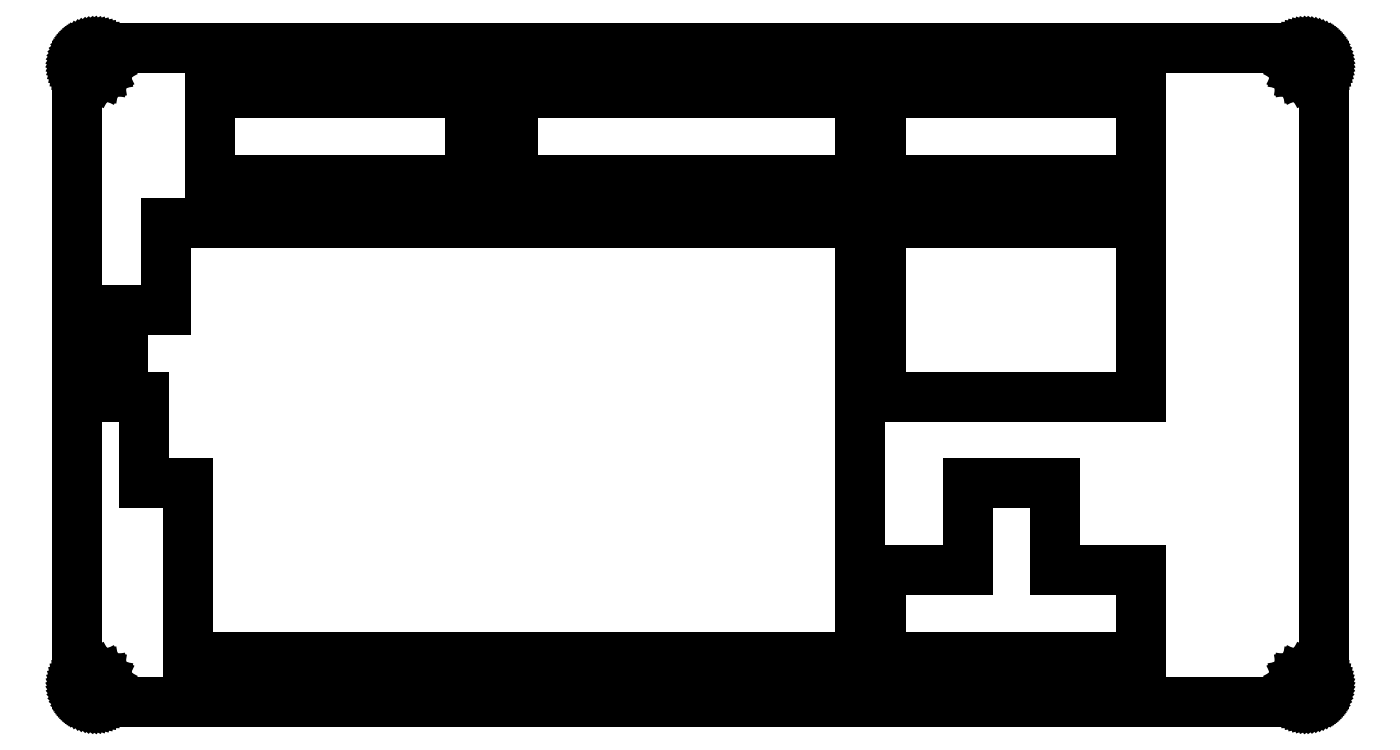
<metadata>
{"format":"dxf","ext":"dxf","renderer":"ezdxf+matplotlib","layout":"modelspace","background":"white","min_lineweight":24,"dpi":150}
</metadata>
<code>
0
SECTION
2
ENTITIES
0
LINE
8
0
10
269.9
20
144.2
30
0
11
270.2
21
144.2
31
0
0
LINE
8
0
10
270.2
20
144.2
30
0
11
270.6
21
144.1
31
0
0
LINE
8
0
10
270.6
20
144.1
30
0
11
270.9
21
144.1
31
0
0
LINE
8
0
10
270.9
20
144.1
30
0
11
271.2
21
144
31
0
0
LINE
8
0
10
271.2
20
144
30
0
11
271.5
21
143.9
31
0
0
LINE
8
0
10
271.5
20
143.9
30
0
11
271.7
21
143.8
31
0
0
LINE
8
0
10
271.7
20
143.8
30
0
11
272
21
143.6
31
0
0
LINE
8
0
10
272
20
143.6
30
0
11
272.3
21
143.4
31
0
0
LINE
8
0
10
272.3
20
143.4
30
0
11
272.5
21
143.2
31
0
0
LINE
8
0
10
272.5
20
143.2
30
0
11
272.8
21
143
31
0
0
LINE
8
0
10
272.8
20
143
30
0
11
273
21
142.8
31
0
0
LINE
8
0
10
273
20
142.8
30
0
11
273.2
21
142.5
31
0
0
LINE
8
0
10
273.2
20
142.5
30
0
11
273.3
21
142.3
31
0
0
LINE
8
0
10
273.3
20
142.3
30
0
11
273.5
21
142
31
0
0
LINE
8
0
10
273.5
20
142
30
0
11
273.6
21
141.7
31
0
0
LINE
8
0
10
273.6
20
141.7
30
0
11
273.7
21
141.4
31
0
0
LINE
8
0
10
273.7
20
141.4
30
0
11
273.8
21
141.1
31
0
0
LINE
8
0
10
273.8
20
141.1
30
0
11
273.9
21
140.8
31
0
0
LINE
8
0
10
273.9
20
140.8
30
0
11
273.9
21
140.5
31
0
0
LINE
8
0
10
273.9
20
140.5
30
0
11
273.9
21
140.2
31
0
0
LINE
8
0
10
273.9
20
140.2
30
0
11
273.9
21
4.364
31
0
0
LINE
8
0
10
273.9
20
4.364
30
0
11
273.9
21
4.051
31
0
0
LINE
8
0
10
273.9
20
4.051
30
0
11
273.9
21
3.74
31
0
0
LINE
8
0
10
273.9
20
3.74
30
0
11
273.8
21
3.431
31
0
0
LINE
8
0
10
273.8
20
3.431
30
0
11
273.7
21
3.128
31
0
0
LINE
8
0
10
273.7
20
3.128
30
0
11
273.6
21
2.835
31
0
0
LINE
8
0
10
273.6
20
2.835
30
0
11
273.5
21
2.549
31
0
0
LINE
8
0
10
273.5
20
2.549
30
0
11
273.3
21
2.275
31
0
0
LINE
8
0
10
273.3
20
2.275
30
0
11
273.2
21
2.013
31
0
0
LINE
8
0
10
273.2
20
2.013
30
0
11
273
21
1.768
31
0
0
LINE
8
0
10
273
20
1.768
30
0
11
272.8
21
1.537
31
0
0
LINE
8
0
10
272.8
20
1.537
30
0
11
272.5
21
1.324
31
0
0
LINE
8
0
10
272.5
20
1.324
30
0
11
272.3
21
1.129
31
0
0
LINE
8
0
10
272.3
20
1.129
30
0
11
272
21
0.955
31
0
0
LINE
8
0
10
272
20
0.955
30
0
11
271.7
21
0.8006
31
0
0
LINE
8
0
10
271.7
20
0.8006
30
0
11
271.5
21
0.6697
31
0
0
LINE
8
0
10
271.5
20
0.6697
30
0
11
271.2
21
0.5609
31
0
0
LINE
8
0
10
271.2
20
0.5609
30
0
11
270.9
21
0.4754
31
0
0
LINE
8
0
10
270.9
20
0.4754
30
0
11
270.6
21
0.4148
31
0
0
LINE
8
0
10
270.6
20
0.4148
30
0
11
270.2
21
0.3776
31
0
0
LINE
8
0
10
270.2
20
0.3776
30
0
11
269.9
21
0.3652
31
0
0
LINE
8
0
10
269.9
20
0.3652
30
0
11
4.096
21
0.3652
31
0
0
LINE
8
0
10
4.096
20
0.3652
30
0
11
3.781
21
0.3776
31
0
0
LINE
8
0
10
3.781
20
0.3776
30
0
11
3.47
21
0.4148
31
0
0
LINE
8
0
10
3.47
20
0.4148
30
0
11
3.161
21
0.4754
31
0
0
LINE
8
0
10
3.161
20
0.4754
30
0
11
2.858
21
0.5609
31
0
0
LINE
8
0
10
2.858
20
0.5609
30
0
11
2.565
21
0.6697
31
0
0
LINE
8
0
10
2.565
20
0.6697
30
0
11
2.279
21
0.8006
31
0
0
LINE
8
0
10
2.279
20
0.8006
30
0
11
2.005
21
0.955
31
0
0
LINE
8
0
10
2.005
20
0.955
30
0
11
1.743
21
1.129
31
0
0
LINE
8
0
10
1.743
20
1.129
30
0
11
1.498
21
1.324
31
0
0
LINE
8
0
10
1.498
20
1.324
30
0
11
1.266
21
1.537
31
0
0
LINE
8
0
10
1.266
20
1.537
30
0
11
1.053
21
1.768
31
0
0
LINE
8
0
10
1.053
20
1.768
30
0
11
0.8585
21
2.013
31
0
0
LINE
8
0
10
0.8585
20
2.013
30
0
11
0.6849
21
2.275
31
0
0
LINE
8
0
10
0.6849
20
2.275
30
0
11
0.5305
21
2.549
31
0
0
LINE
8
0
10
0.5305
20
2.549
30
0
11
0.3996
21
2.835
31
0
0
LINE
8
0
10
0.3996
20
2.835
30
0
11
0.2908
21
3.128
31
0
0
LINE
8
0
10
0.2908
20
3.128
30
0
11
0.2053
21
3.431
31
0
0
LINE
8
0
10
0.2053
20
3.431
30
0
11
0.1447
21
3.74
31
0
0
LINE
8
0
10
0.1447
20
3.74
30
0
11
0.1075
21
4.051
31
0
0
LINE
8
0
10
0.1075
20
4.051
30
0
11
0.09508
21
4.364
31
0
0
LINE
8
0
10
0.09508
20
4.364
30
0
11
0.09508
21
140.2
31
0
0
LINE
8
0
10
0.09508
20
140.2
30
0
11
0.1075
21
140.5
31
0
0
LINE
8
0
10
0.1075
20
140.5
30
0
11
0.1447
21
140.8
31
0
0
LINE
8
0
10
0.1447
20
140.8
30
0
11
0.2053
21
141.1
31
0
0
LINE
8
0
10
0.2053
20
141.1
30
0
11
0.2908
21
141.4
31
0
0
LINE
8
0
10
0.2908
20
141.4
30
0
11
0.3996
21
141.7
31
0
0
LINE
8
0
10
0.3996
20
141.7
30
0
11
0.5305
21
142
31
0
0
LINE
8
0
10
0.5305
20
142
30
0
11
0.6849
21
142.3
31
0
0
LINE
8
0
10
0.6849
20
142.3
30
0
11
0.8585
21
142.5
31
0
0
LINE
8
0
10
0.8585
20
142.5
30
0
11
1.053
21
142.8
31
0
0
LINE
8
0
10
1.053
20
142.8
30
0
11
1.266
21
143
31
0
0
LINE
8
0
10
1.266
20
143
30
0
11
1.498
21
143.2
31
0
0
LINE
8
0
10
1.498
20
143.2
30
0
11
1.743
21
143.4
31
0
0
LINE
8
0
10
1.743
20
143.4
30
0
11
2.005
21
143.6
31
0
0
LINE
8
0
10
2.005
20
143.6
30
0
11
2.279
21
143.8
31
0
0
LINE
8
0
10
2.279
20
143.8
30
0
11
2.565
21
143.9
31
0
0
LINE
8
0
10
2.565
20
143.9
30
0
11
2.858
21
144
31
0
0
LINE
8
0
10
2.858
20
144
30
0
11
3.161
21
144.1
31
0
0
LINE
8
0
10
3.161
20
144.1
30
0
11
3.47
21
144.1
31
0
0
LINE
8
0
10
3.47
20
144.1
30
0
11
3.781
21
144.2
31
0
0
LINE
8
0
10
3.781
20
144.2
30
0
11
4.096
21
144.2
31
0
0
LINE
8
0
10
4.096
20
144.2
30
0
11
269.9
21
144.2
31
0
0
LINE
8
0
10
269.3
20
6.267
30
0
11
268.8
21
5.983
31
0
0
LINE
8
0
10
268.8
20
5.983
30
0
11
268.3
21
5.541
31
0
0
LINE
8
0
10
268.3
20
5.541
30
0
11
268
21
4.983
31
0
0
LINE
8
0
10
268
20
4.983
30
0
11
267.9
21
4.364
31
0
0
LINE
8
0
10
267.9
20
4.364
30
0
11
268
21
3.747
31
0
0
LINE
8
0
10
268
20
3.747
30
0
11
268.3
21
3.19
31
0
0
LINE
8
0
10
268.3
20
3.19
30
0
11
268.8
21
2.746
31
0
0
LINE
8
0
10
268.8
20
2.746
30
0
11
269.3
21
2.463
31
0
0
LINE
8
0
10
269.3
20
2.463
30
0
11
269.9
21
2.365
31
0
0
LINE
8
0
10
269.9
20
2.365
30
0
11
270.6
21
2.463
31
0
0
LINE
8
0
10
270.6
20
2.463
30
0
11
271.1
21
2.746
31
0
0
LINE
8
0
10
271.1
20
2.746
30
0
11
271.6
21
3.19
31
0
0
LINE
8
0
10
271.6
20
3.19
30
0
11
271.8
21
3.747
31
0
0
LINE
8
0
10
271.8
20
3.747
30
0
11
271.9
21
4.364
31
0
0
LINE
8
0
10
271.9
20
4.364
30
0
11
271.8
21
4.983
31
0
0
LINE
8
0
10
271.8
20
4.983
30
0
11
271.6
21
5.541
31
0
0
LINE
8
0
10
271.6
20
5.541
30
0
11
271.1
21
5.983
31
0
0
LINE
8
0
10
271.1
20
5.983
30
0
11
270.6
21
6.267
31
0
0
LINE
8
0
10
270.6
20
6.267
30
0
11
269.9
21
6.365
31
0
0
LINE
8
0
10
269.9
20
6.365
30
0
11
269.3
21
6.267
31
0
0
LINE
8
0
10
136.4
20
6.267
30
0
11
135.8
21
5.983
31
0
0
LINE
8
0
10
135.8
20
5.983
30
0
11
135.4
21
5.541
31
0
0
LINE
8
0
10
135.4
20
5.541
30
0
11
135.1
21
4.983
31
0
0
LINE
8
0
10
135.1
20
4.983
30
0
11
135
21
4.364
31
0
0
LINE
8
0
10
135
20
4.364
30
0
11
135.1
21
3.747
31
0
0
LINE
8
0
10
135.1
20
3.747
30
0
11
135.4
21
3.19
31
0
0
LINE
8
0
10
135.4
20
3.19
30
0
11
135.8
21
2.746
31
0
0
LINE
8
0
10
135.8
20
2.746
30
0
11
136.4
21
2.463
31
0
0
LINE
8
0
10
136.4
20
2.463
30
0
11
137
21
2.365
31
0
0
LINE
8
0
10
137
20
2.365
30
0
11
137.6
21
2.463
31
0
0
LINE
8
0
10
137.6
20
2.463
30
0
11
138.2
21
2.746
31
0
0
LINE
8
0
10
138.2
20
2.746
30
0
11
138.6
21
3.19
31
0
0
LINE
8
0
10
138.6
20
3.19
30
0
11
138.9
21
3.747
31
0
0
LINE
8
0
10
138.9
20
3.747
30
0
11
139
21
4.364
31
0
0
LINE
8
0
10
139
20
4.364
30
0
11
138.9
21
4.983
31
0
0
LINE
8
0
10
138.9
20
4.983
30
0
11
138.6
21
5.541
31
0
0
LINE
8
0
10
138.6
20
5.541
30
0
11
138.2
21
5.983
31
0
0
LINE
8
0
10
138.2
20
5.983
30
0
11
137.6
21
6.267
31
0
0
LINE
8
0
10
137.6
20
6.267
30
0
11
137
21
6.365
31
0
0
LINE
8
0
10
137
20
6.365
30
0
11
136.4
21
6.267
31
0
0
LINE
8
0
10
3.477
20
6.267
30
0
11
2.92
21
5.983
31
0
0
LINE
8
0
10
2.92
20
5.983
30
0
11
2.476
21
5.541
31
0
0
LINE
8
0
10
2.476
20
5.541
30
0
11
2.192
21
4.983
31
0
0
LINE
8
0
10
2.192
20
4.983
30
0
11
2.095
21
4.364
31
0
0
LINE
8
0
10
2.095
20
4.364
30
0
11
2.192
21
3.747
31
0
0
LINE
8
0
10
2.192
20
3.747
30
0
11
2.476
21
3.19
31
0
0
LINE
8
0
10
2.476
20
3.19
30
0
11
2.92
21
2.746
31
0
0
LINE
8
0
10
2.92
20
2.746
30
0
11
3.477
21
2.463
31
0
0
LINE
8
0
10
3.477
20
2.463
30
0
11
4.096
21
2.365
31
0
0
LINE
8
0
10
4.096
20
2.365
30
0
11
4.713
21
2.463
31
0
0
LINE
8
0
10
4.713
20
2.463
30
0
11
5.271
21
2.746
31
0
0
LINE
8
0
10
5.271
20
2.746
30
0
11
5.713
21
3.19
31
0
0
LINE
8
0
10
5.713
20
3.19
30
0
11
5.997
21
3.747
31
0
0
LINE
8
0
10
5.997
20
3.747
30
0
11
6.095
21
4.364
31
0
0
LINE
8
0
10
6.095
20
4.364
30
0
11
5.997
21
4.983
31
0
0
LINE
8
0
10
5.997
20
4.983
30
0
11
5.713
21
5.541
31
0
0
LINE
8
0
10
5.713
20
5.541
30
0
11
5.271
21
5.983
31
0
0
LINE
8
0
10
5.271
20
5.983
30
0
11
4.713
21
6.267
31
0
0
LINE
8
0
10
4.713
20
6.267
30
0
11
4.096
21
6.365
31
0
0
LINE
8
0
10
4.096
20
6.365
30
0
11
3.477
21
6.267
31
0
0
LINE
8
0
10
19.62
20
105.6
30
0
11
19.62
21
86.57
31
0
0
LINE
8
0
10
19.62
20
86.57
30
0
11
10.09
21
86.57
31
0
0
LINE
8
0
10
10.09
20
86.57
30
0
11
10.09
21
67.51
31
0
0
LINE
8
0
10
10.09
20
67.51
30
0
11
14.86
21
67.51
31
0
0
LINE
8
0
10
14.86
20
67.51
30
0
11
14.86
21
48.46
31
0
0
LINE
8
0
10
14.86
20
48.46
30
0
11
24.38
21
48.46
31
0
0
LINE
8
0
10
24.38
20
48.46
30
0
11
24.38
21
10.36
31
0
0
LINE
8
0
10
24.38
20
10.36
30
0
11
172
21
10.36
31
0
0
LINE
8
0
10
172
20
10.36
30
0
11
172
21
105.6
31
0
0
LINE
8
0
10
172
20
105.6
30
0
11
19.62
21
105.6
31
0
0
LINE
8
0
10
195.8
20
48.47
30
0
11
195.8
21
29.42
31
0
0
LINE
8
0
10
195.8
20
29.42
30
0
11
176.8
21
29.42
31
0
0
LINE
8
0
10
176.8
20
29.42
30
0
11
176.8
21
10.36
31
0
0
LINE
8
0
10
176.8
20
10.36
30
0
11
233.9
21
10.36
31
0
0
LINE
8
0
10
233.9
20
10.36
30
0
11
233.9
21
29.42
31
0
0
LINE
8
0
10
233.9
20
29.42
30
0
11
214.9
21
29.42
31
0
0
LINE
8
0
10
214.9
20
29.42
30
0
11
214.9
21
48.47
31
0
0
LINE
8
0
10
214.9
20
48.47
30
0
11
195.8
21
48.47
31
0
0
LINE
8
0
10
176.8
20
105.6
30
0
11
233.9
21
105.6
31
0
0
LINE
8
0
10
233.9
20
105.6
30
0
11
233.9
21
67.51
31
0
0
LINE
8
0
10
233.9
20
67.51
30
0
11
176.8
21
67.51
31
0
0
LINE
8
0
10
176.8
20
67.51
30
0
11
176.8
21
105.6
31
0
0
LINE
8
0
10
29.14
20
134.2
30
0
11
86.3
21
134.2
31
0
0
LINE
8
0
10
86.3
20
134.2
30
0
11
86.3
21
115.1
31
0
0
LINE
8
0
10
86.3
20
115.1
30
0
11
29.14
21
115.1
31
0
0
LINE
8
0
10
29.14
20
115.1
30
0
11
29.14
21
134.2
31
0
0
LINE
8
0
10
95.82
20
134.2
30
0
11
172
21
134.2
31
0
0
LINE
8
0
10
172
20
134.2
30
0
11
172
21
115.1
31
0
0
LINE
8
0
10
172
20
115.1
30
0
11
95.82
21
115.1
31
0
0
LINE
8
0
10
95.82
20
115.1
30
0
11
95.82
21
134.2
31
0
0
LINE
8
0
10
176.8
20
134.2
30
0
11
233.9
21
134.2
31
0
0
LINE
8
0
10
233.9
20
134.2
30
0
11
233.9
21
115.1
31
0
0
LINE
8
0
10
233.9
20
115.1
30
0
11
176.8
21
115.1
31
0
0
LINE
8
0
10
176.8
20
115.1
30
0
11
176.8
21
134.2
31
0
0
LINE
8
0
10
136.4
20
142.1
30
0
11
135.8
21
141.8
31
0
0
LINE
8
0
10
135.8
20
141.8
30
0
11
135.4
21
141.4
31
0
0
LINE
8
0
10
135.4
20
141.4
30
0
11
135.1
21
140.8
31
0
0
LINE
8
0
10
135.1
20
140.8
30
0
11
135
21
140.2
31
0
0
LINE
8
0
10
135
20
140.2
30
0
11
135.1
21
139.6
31
0
0
LINE
8
0
10
135.1
20
139.6
30
0
11
135.4
21
139
31
0
0
LINE
8
0
10
135.4
20
139
30
0
11
135.8
21
138.6
31
0
0
LINE
8
0
10
135.8
20
138.6
30
0
11
136.4
21
138.3
31
0
0
LINE
8
0
10
136.4
20
138.3
30
0
11
137
21
138.2
31
0
0
LINE
8
0
10
137
20
138.2
30
0
11
137.6
21
138.3
31
0
0
LINE
8
0
10
137.6
20
138.3
30
0
11
138.2
21
138.6
31
0
0
LINE
8
0
10
138.2
20
138.6
30
0
11
138.6
21
139
31
0
0
LINE
8
0
10
138.6
20
139
30
0
11
138.9
21
139.6
31
0
0
LINE
8
0
10
138.9
20
139.6
30
0
11
139
21
140.2
31
0
0
LINE
8
0
10
139
20
140.2
30
0
11
138.9
21
140.8
31
0
0
LINE
8
0
10
138.9
20
140.8
30
0
11
138.6
21
141.4
31
0
0
LINE
8
0
10
138.6
20
141.4
30
0
11
138.2
21
141.8
31
0
0
LINE
8
0
10
138.2
20
141.8
30
0
11
137.6
21
142.1
31
0
0
LINE
8
0
10
137.6
20
142.1
30
0
11
137
21
142.2
31
0
0
LINE
8
0
10
137
20
142.2
30
0
11
136.4
21
142.1
31
0
0
LINE
8
0
10
269.3
20
142.1
30
0
11
268.8
21
141.8
31
0
0
LINE
8
0
10
268.8
20
141.8
30
0
11
268.3
21
141.4
31
0
0
LINE
8
0
10
268.3
20
141.4
30
0
11
268
21
140.8
31
0
0
LINE
8
0
10
268
20
140.8
30
0
11
267.9
21
140.2
31
0
0
LINE
8
0
10
267.9
20
140.2
30
0
11
268
21
139.6
31
0
0
LINE
8
0
10
268
20
139.6
30
0
11
268.3
21
139
31
0
0
LINE
8
0
10
268.3
20
139
30
0
11
268.8
21
138.6
31
0
0
LINE
8
0
10
268.8
20
138.6
30
0
11
269.3
21
138.3
31
0
0
LINE
8
0
10
269.3
20
138.3
30
0
11
269.9
21
138.2
31
0
0
LINE
8
0
10
269.9
20
138.2
30
0
11
270.6
21
138.3
31
0
0
LINE
8
0
10
270.6
20
138.3
30
0
11
271.1
21
138.6
31
0
0
LINE
8
0
10
271.1
20
138.6
30
0
11
271.6
21
139
31
0
0
LINE
8
0
10
271.6
20
139
30
0
11
271.8
21
139.6
31
0
0
LINE
8
0
10
271.8
20
139.6
30
0
11
271.9
21
140.2
31
0
0
LINE
8
0
10
271.9
20
140.2
30
0
11
271.8
21
140.8
31
0
0
LINE
8
0
10
271.8
20
140.8
30
0
11
271.6
21
141.4
31
0
0
LINE
8
0
10
271.6
20
141.4
30
0
11
271.1
21
141.8
31
0
0
LINE
8
0
10
271.1
20
141.8
30
0
11
270.6
21
142.1
31
0
0
LINE
8
0
10
270.6
20
142.1
30
0
11
269.9
21
142.2
31
0
0
LINE
8
0
10
269.9
20
142.2
30
0
11
269.3
21
142.1
31
0
0
LINE
8
0
10
3.477
20
142.1
30
0
11
2.92
21
141.8
31
0
0
LINE
8
0
10
2.92
20
141.8
30
0
11
2.476
21
141.4
31
0
0
LINE
8
0
10
2.476
20
141.4
30
0
11
2.192
21
140.8
31
0
0
LINE
8
0
10
2.192
20
140.8
30
0
11
2.095
21
140.2
31
0
0
LINE
8
0
10
2.095
20
140.2
30
0
11
2.192
21
139.6
31
0
0
LINE
8
0
10
2.192
20
139.6
30
0
11
2.476
21
139
31
0
0
LINE
8
0
10
2.476
20
139
30
0
11
2.92
21
138.6
31
0
0
LINE
8
0
10
2.92
20
138.6
30
0
11
3.477
21
138.3
31
0
0
LINE
8
0
10
3.477
20
138.3
30
0
11
4.096
21
138.2
31
0
0
LINE
8
0
10
4.096
20
138.2
30
0
11
4.713
21
138.3
31
0
0
LINE
8
0
10
4.713
20
138.3
30
0
11
5.271
21
138.6
31
0
0
LINE
8
0
10
5.271
20
138.6
30
0
11
5.713
21
139
31
0
0
LINE
8
0
10
5.713
20
139
30
0
11
5.997
21
139.6
31
0
0
LINE
8
0
10
5.997
20
139.6
30
0
11
6.095
21
140.2
31
0
0
LINE
8
0
10
6.095
20
140.2
30
0
11
5.997
21
140.8
31
0
0
LINE
8
0
10
5.997
20
140.8
30
0
11
5.713
21
141.4
31
0
0
LINE
8
0
10
5.713
20
141.4
30
0
11
5.271
21
141.8
31
0
0
LINE
8
0
10
5.271
20
141.8
30
0
11
4.713
21
142.1
31
0
0
LINE
8
0
10
4.713
20
142.1
30
0
11
4.096
21
142.2
31
0
0
LINE
8
0
10
4.096
20
142.2
30
0
11
3.477
21
142.1
31
0
0
ENDSEC
0
EOF

</code>
